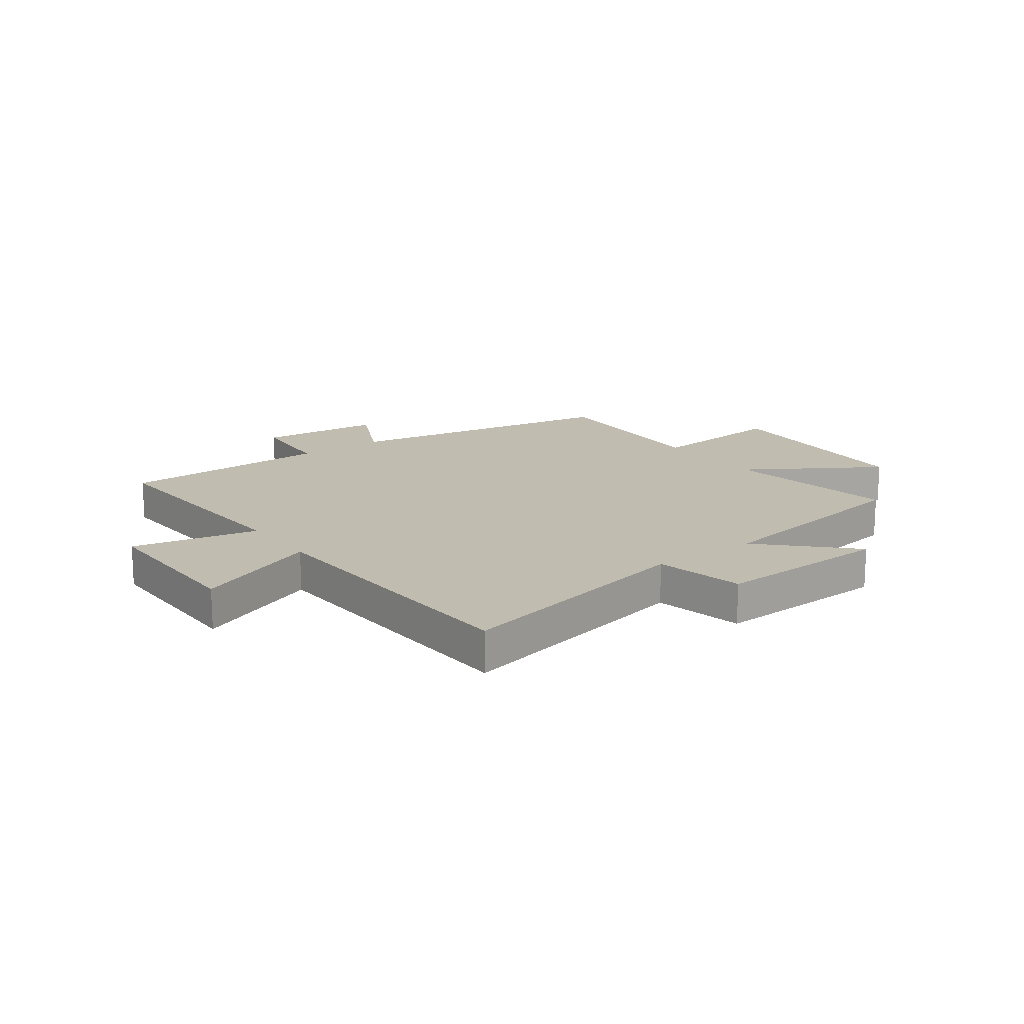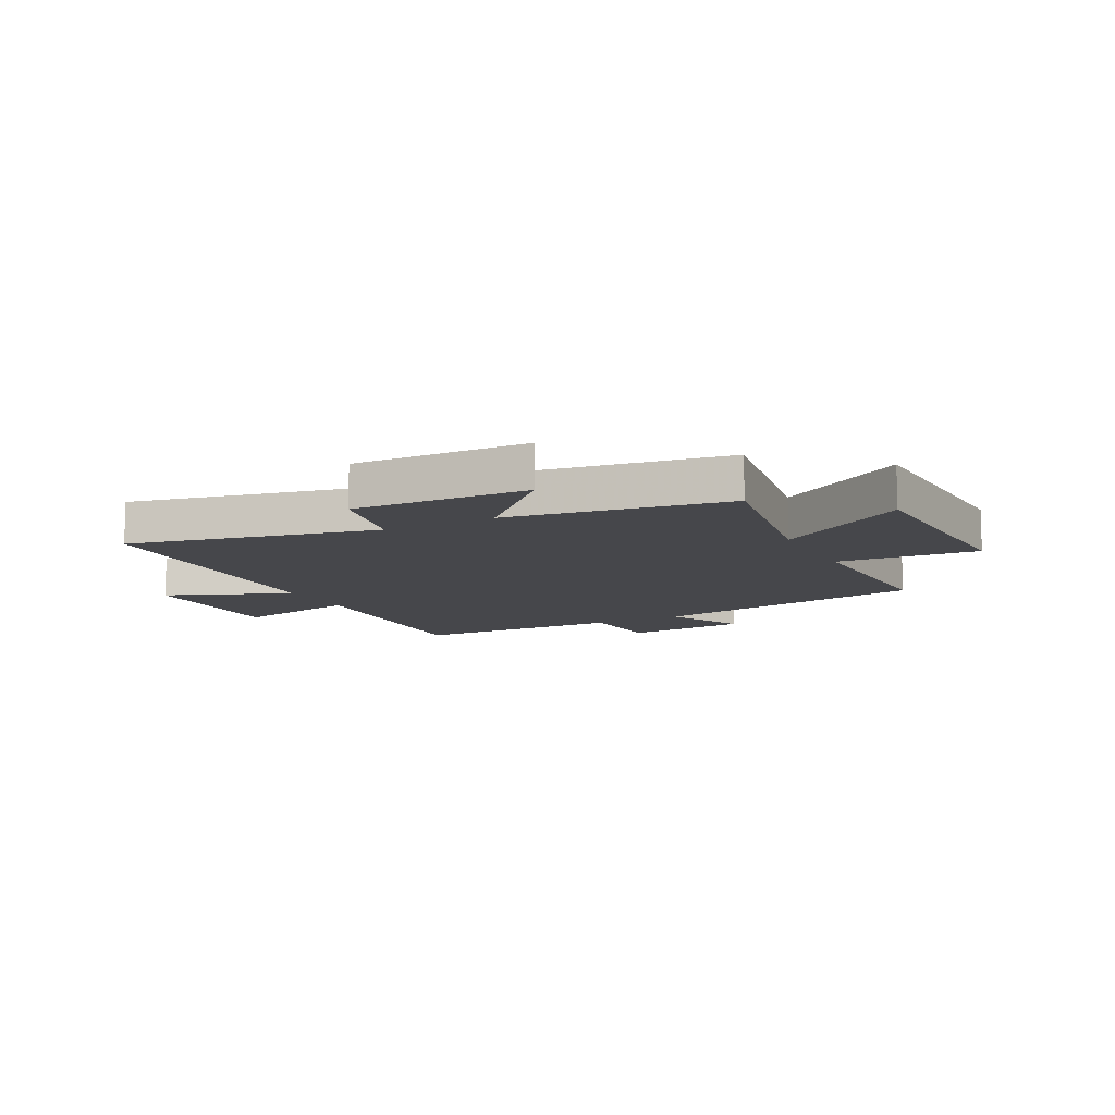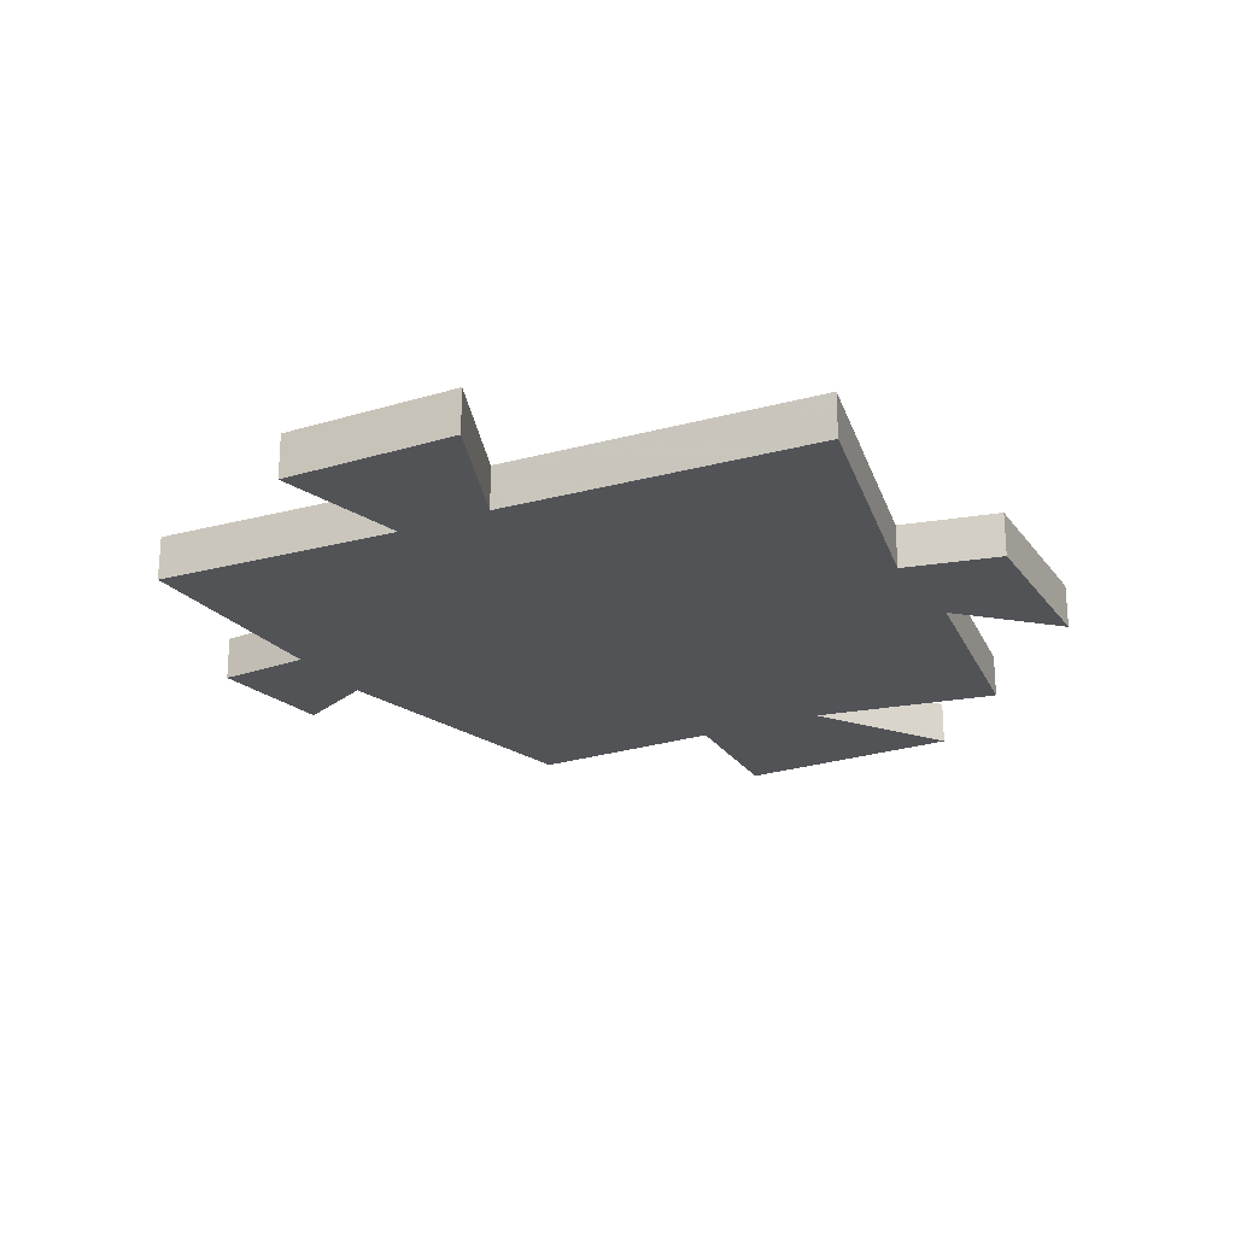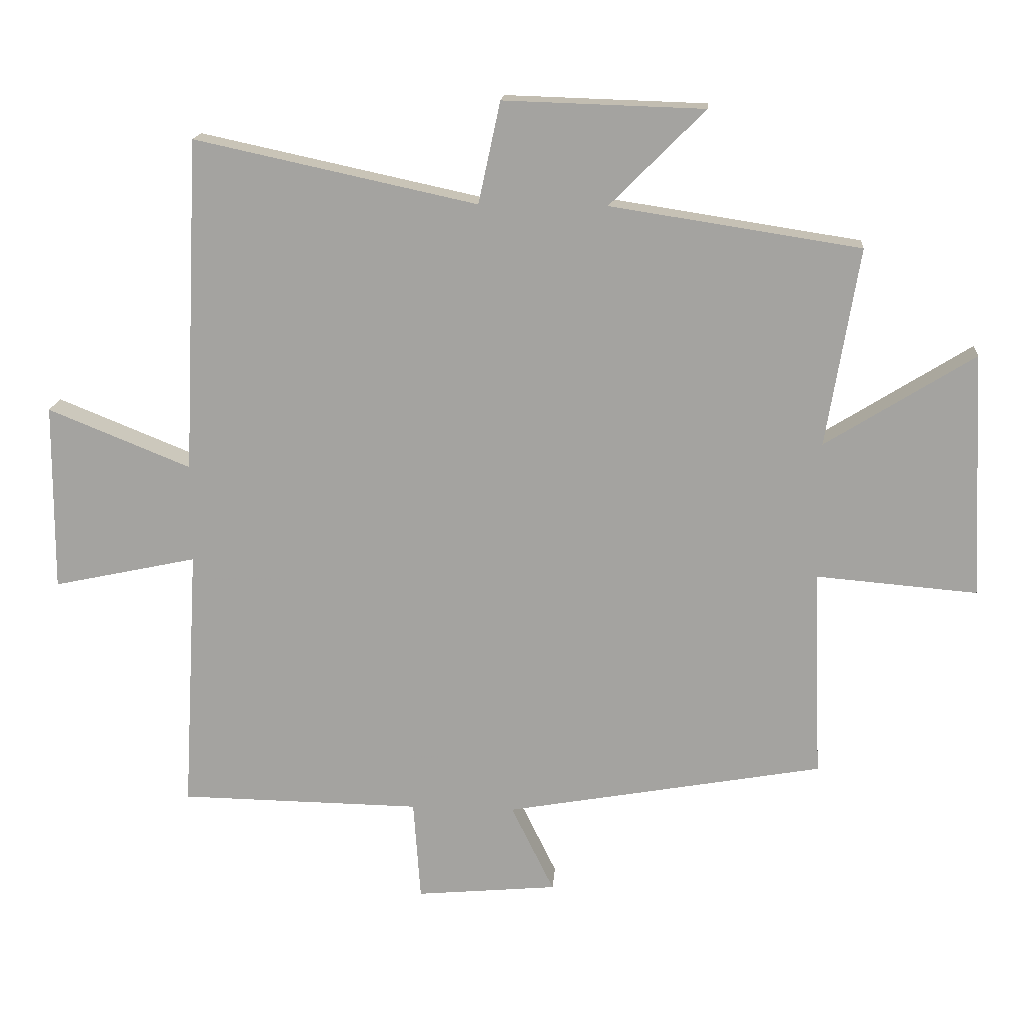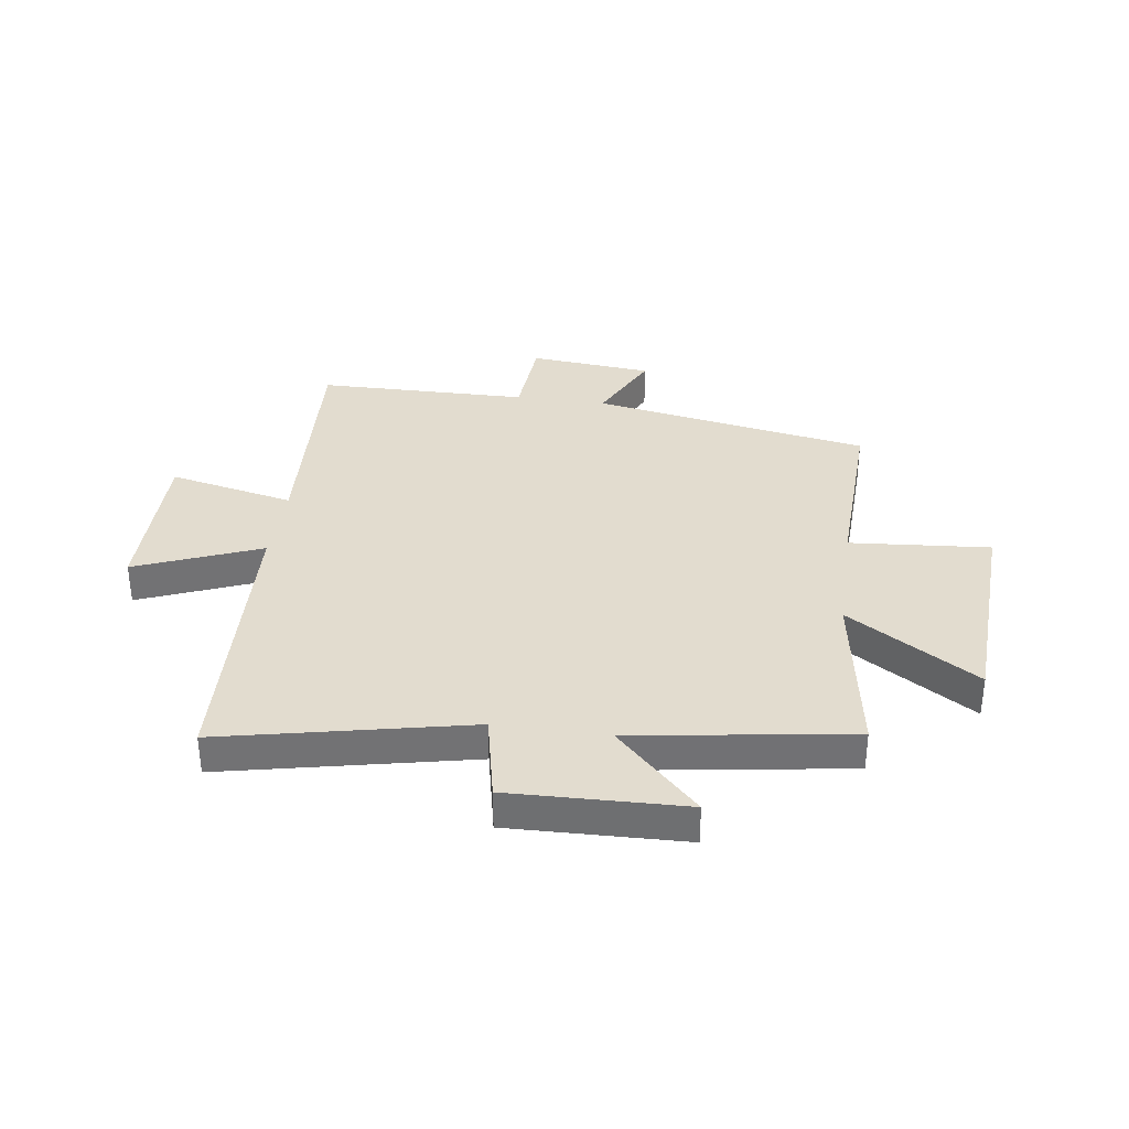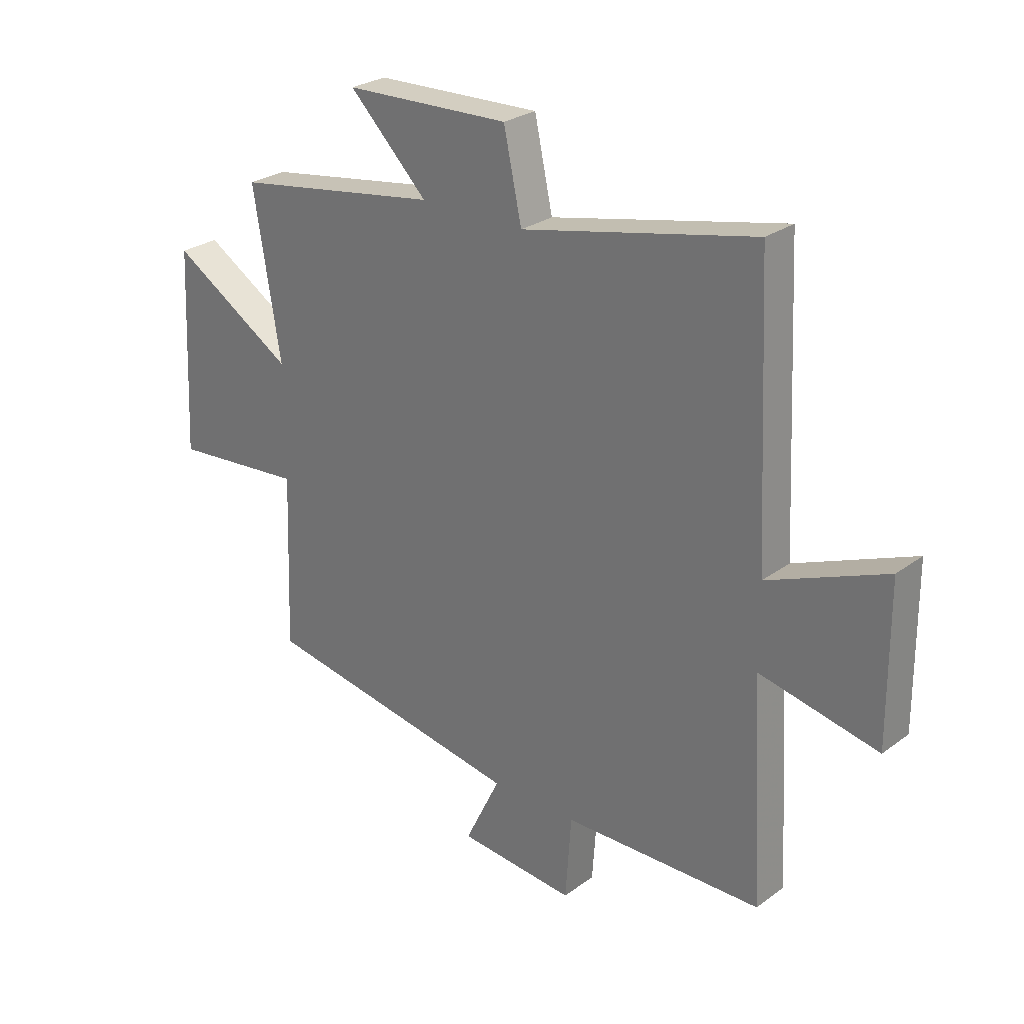
<metadata>
{"format":"obj","ext":"obj","renderer":"f3d","projection":"perspective","resolution":1024,"background":"white","views":[{"elev":16.5,"azim":-36.2,"up":"+Y"},{"elev":-10.7,"azim":27.3,"up":"+Y"},{"elev":-22.1,"azim":-61.6,"up":"+Y"},{"elev":16.5,"azim":4.3,"up":"+Z"},{"elev":34.7,"azim":8.1,"up":"+Y"},{"elev":26.8,"azim":-138.6,"up":"+Z"}]}
</metadata>
<code>
v 0.512 0.07 -0.412
v 0.016 0.07 -0.5
v 0.083 0.07 -0.637
v -0.137 0.07 -0.657
v -0.148 0.07 -0.5
v -0.524 0.07 -0.494
v -0.5 0.07 -0.08
v -0.724 0.07 -0.128
v -0.722 0.07 0.164
v -0.5 0.07 0.074
v -0.475 0.07 0.595
v -0.036 0.07 0.5
v -0.002 0.07 0.658
v 0.31 0.07 0.648
v 0.162 0.07 0.5
v 0.551 0.07 0.44
v 0.5 0.07 0.131
v 0.732 0.07 0.276
v 0.75 0.07 -0.106
v 0.5 0.07 -0.085
v 0.512 0 -0.412
v 0.016 0 -0.5
v 0.083 0 -0.637
v -0.137 0 -0.657
v -0.148 0 -0.5
v -0.524 0 -0.494
v -0.5 0 -0.08
v -0.724 0 -0.128
v -0.722 0 0.164
v -0.5 0 0.074
v -0.475 0 0.595
v -0.036 0 0.5
v -0.002 0 0.658
v 0.31 0 0.648
v 0.162 0 0.5
v 0.551 0 0.44
v 0.5 0 0.131
v 0.732 0 0.276
v 0.75 0 -0.106
v 0.5 0 -0.085
f 17 18 19 20
f 15 16 17
f 15 17 20
f 12 13 14 15
f 20 1 2
f 15 20 2
f 12 15 2
f 10 11 12 2
f 7 8 9 10
f 5 6 7
f 10 2 3
f 7 10 3
f 5 7 3
f 3 4 5
f 40 39 38 37
f 37 36 35
f 40 37 35
f 35 34 33 32
f 22 21 40
f 22 40 35
f 22 35 32
f 22 32 31 30
f 30 29 28 27
f 27 26 25
f 23 22 30
f 23 30 27
f 23 27 25
f 25 24 23
f 1 21 22 2
f 2 22 23 3
f 3 23 24 4
f 4 24 25 5
f 5 25 26 6
f 6 26 27 7
f 7 27 28 8
f 8 28 29 9
f 9 29 30 10
f 10 30 31 11
f 11 31 32 12
f 12 32 33 13
f 13 33 34 14
f 14 34 35 15
f 15 35 36 16
f 16 36 37 17
f 17 37 38 18
f 18 38 39 19
f 19 39 40 20
f 20 40 21 1

</code>
